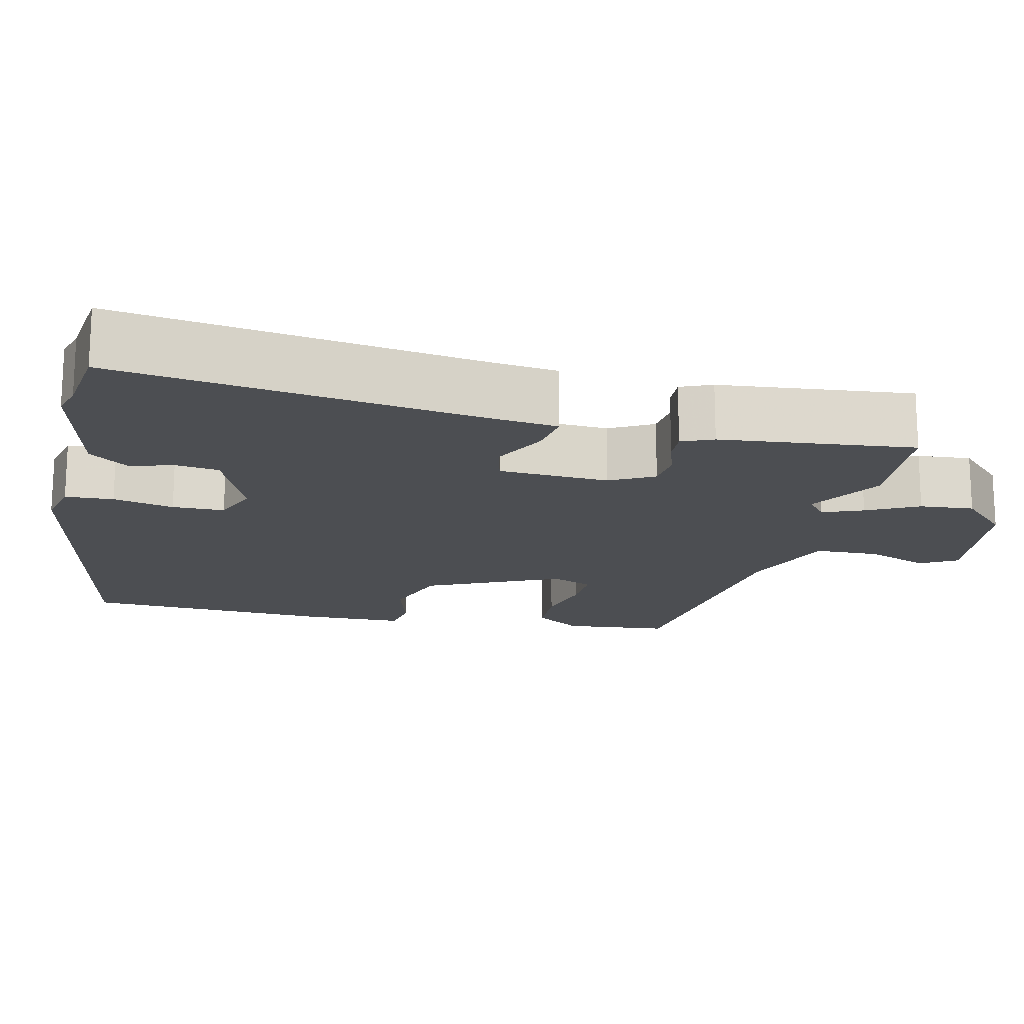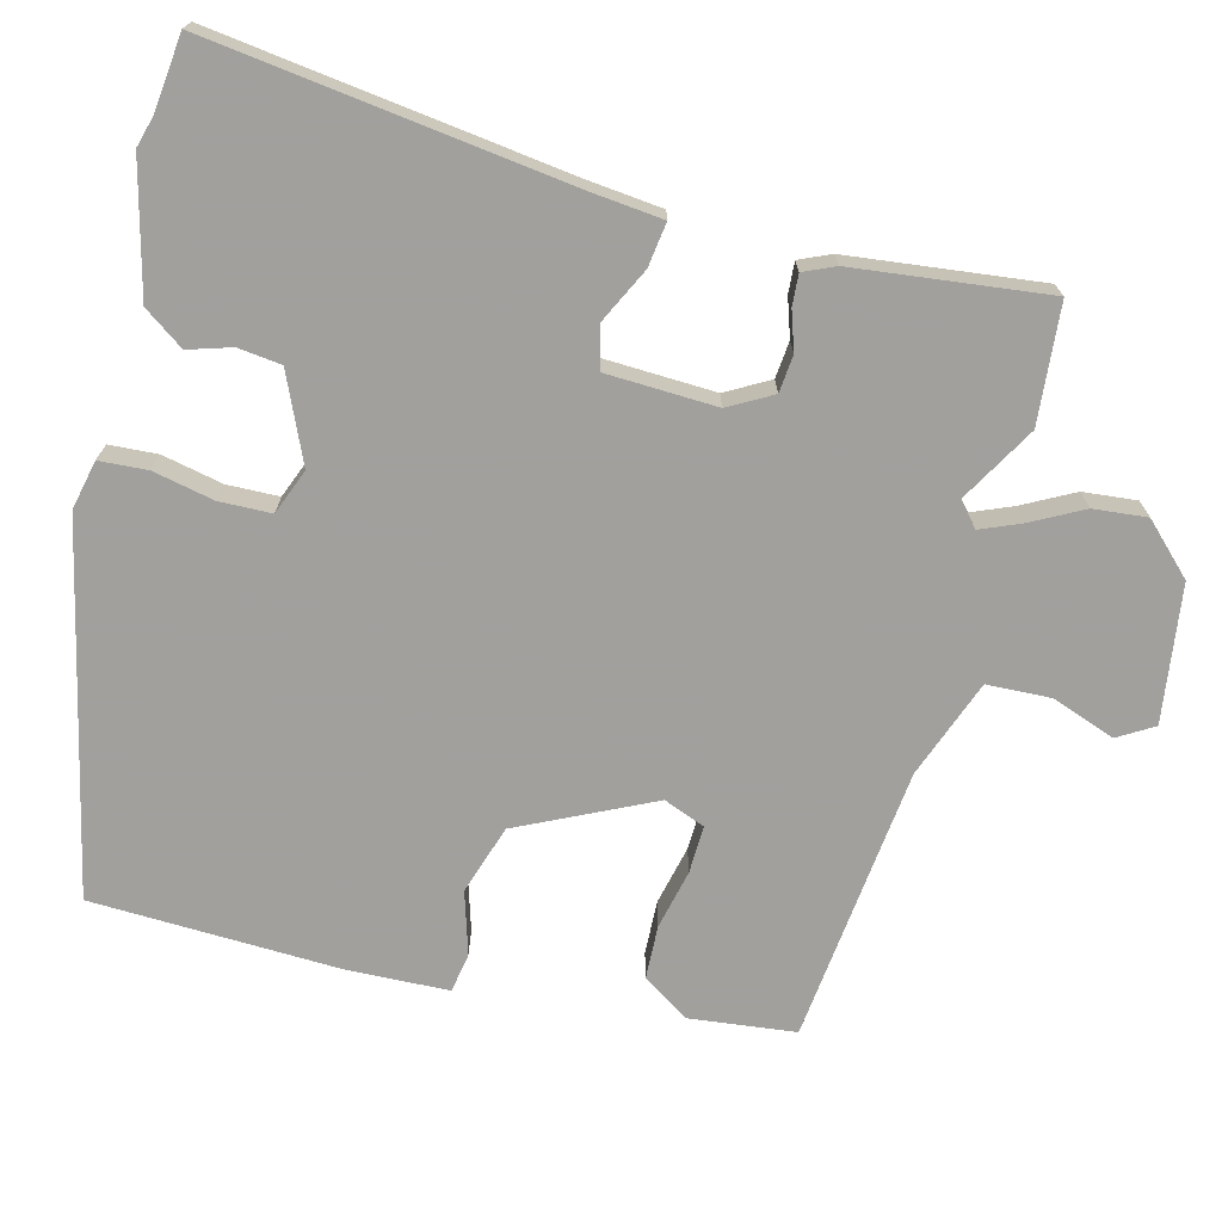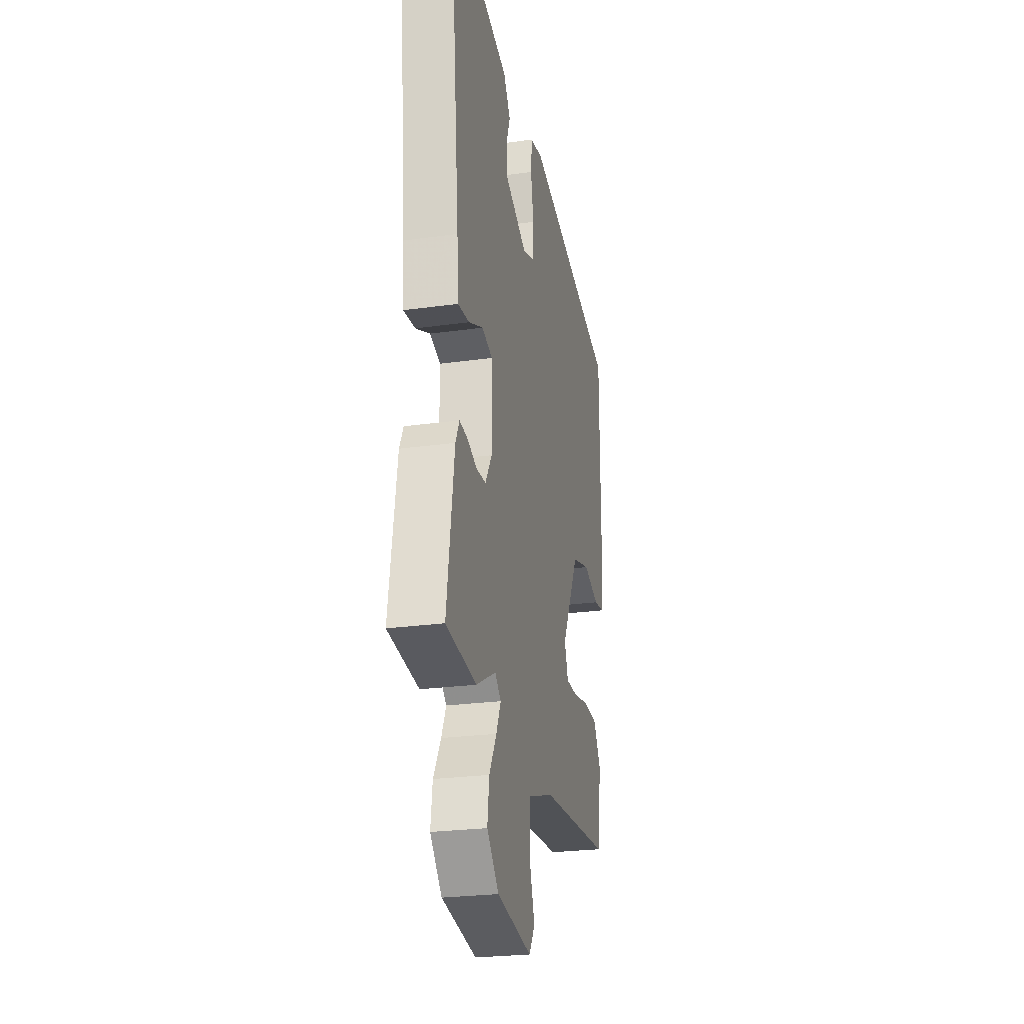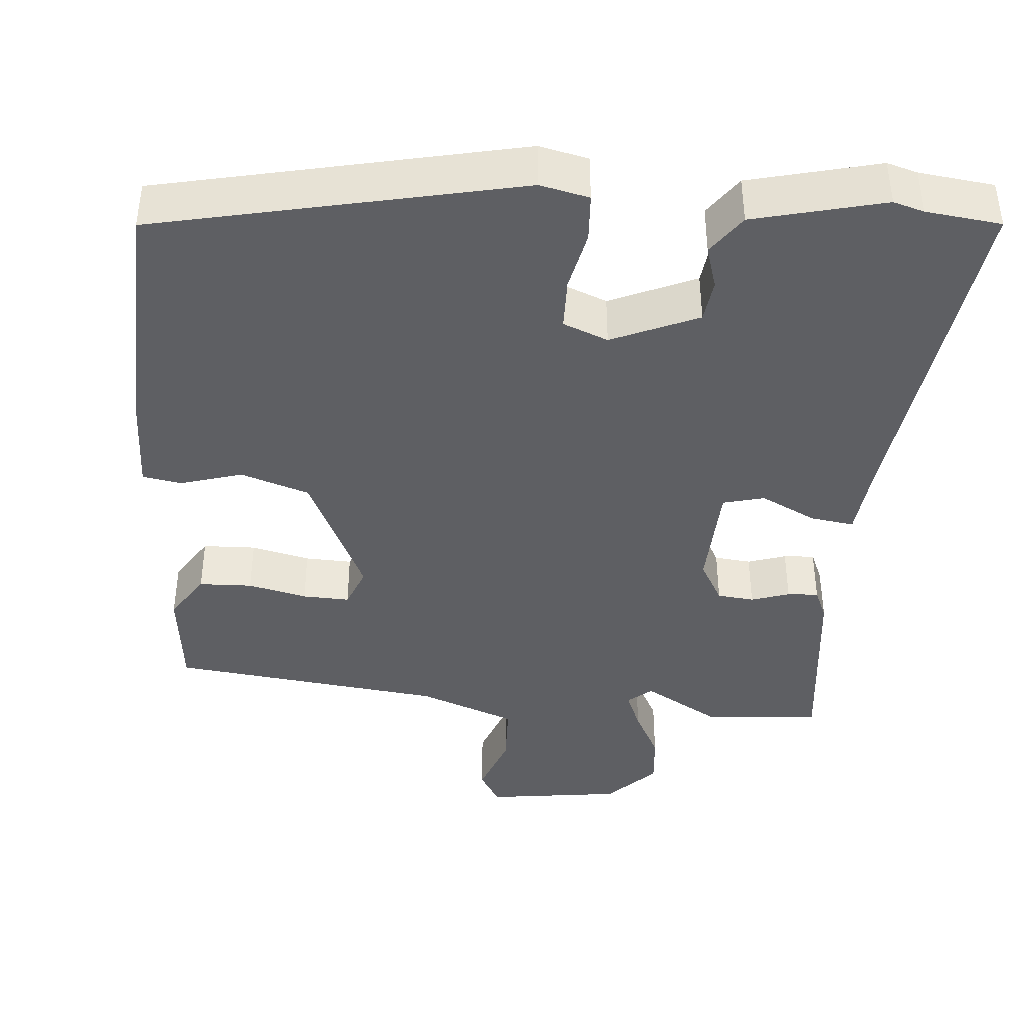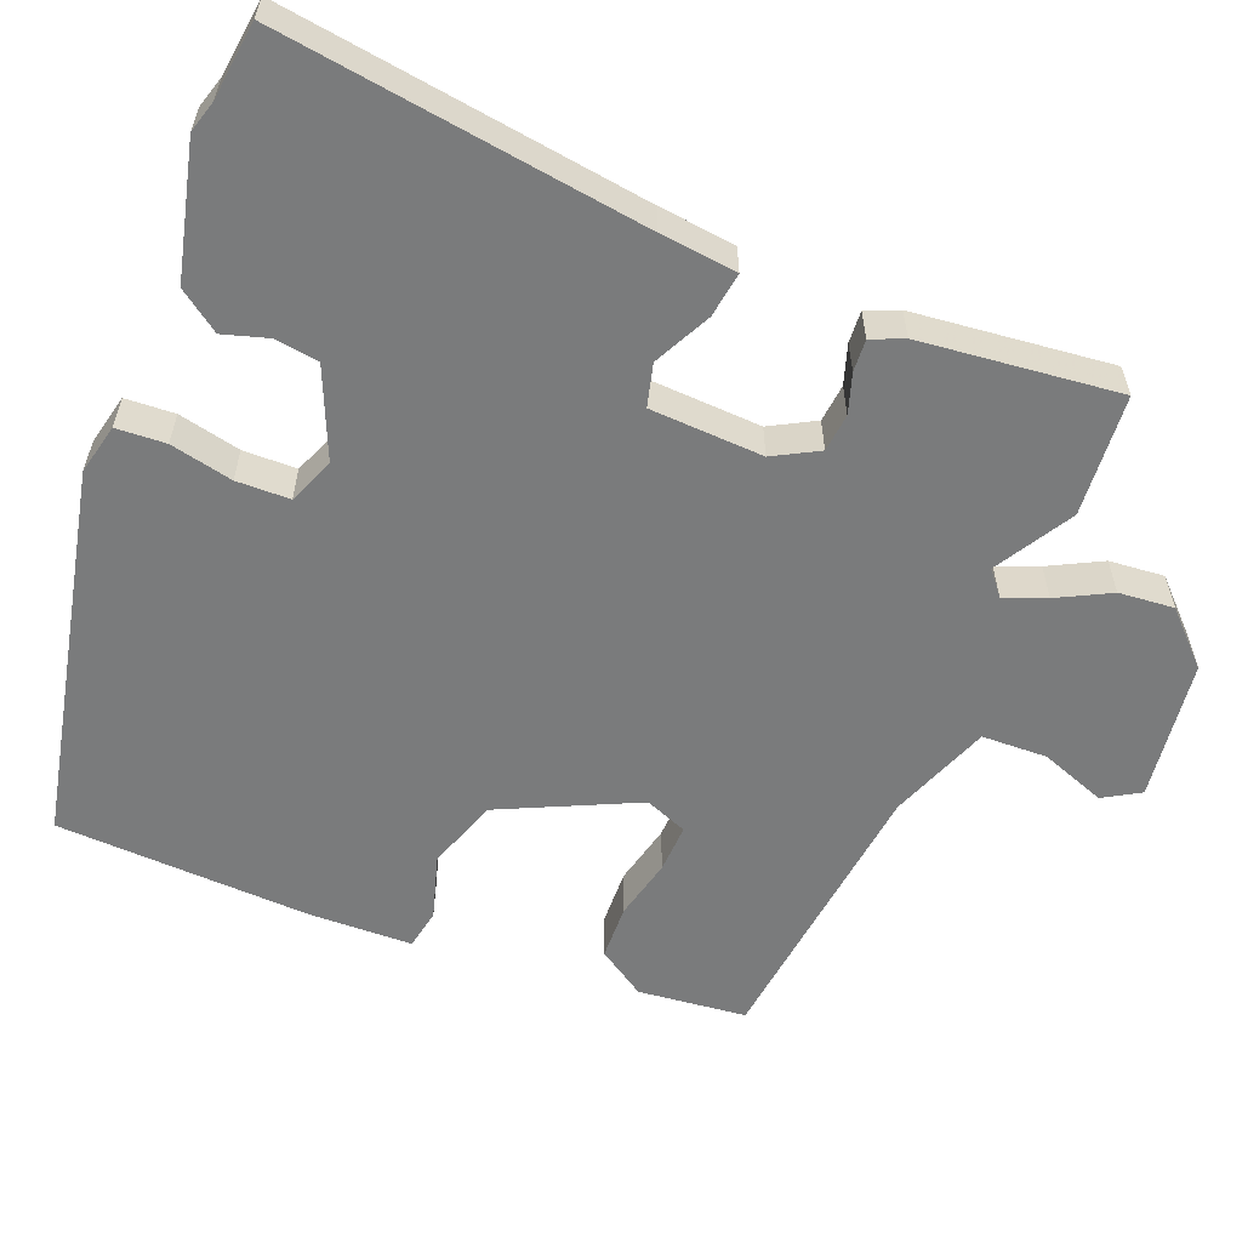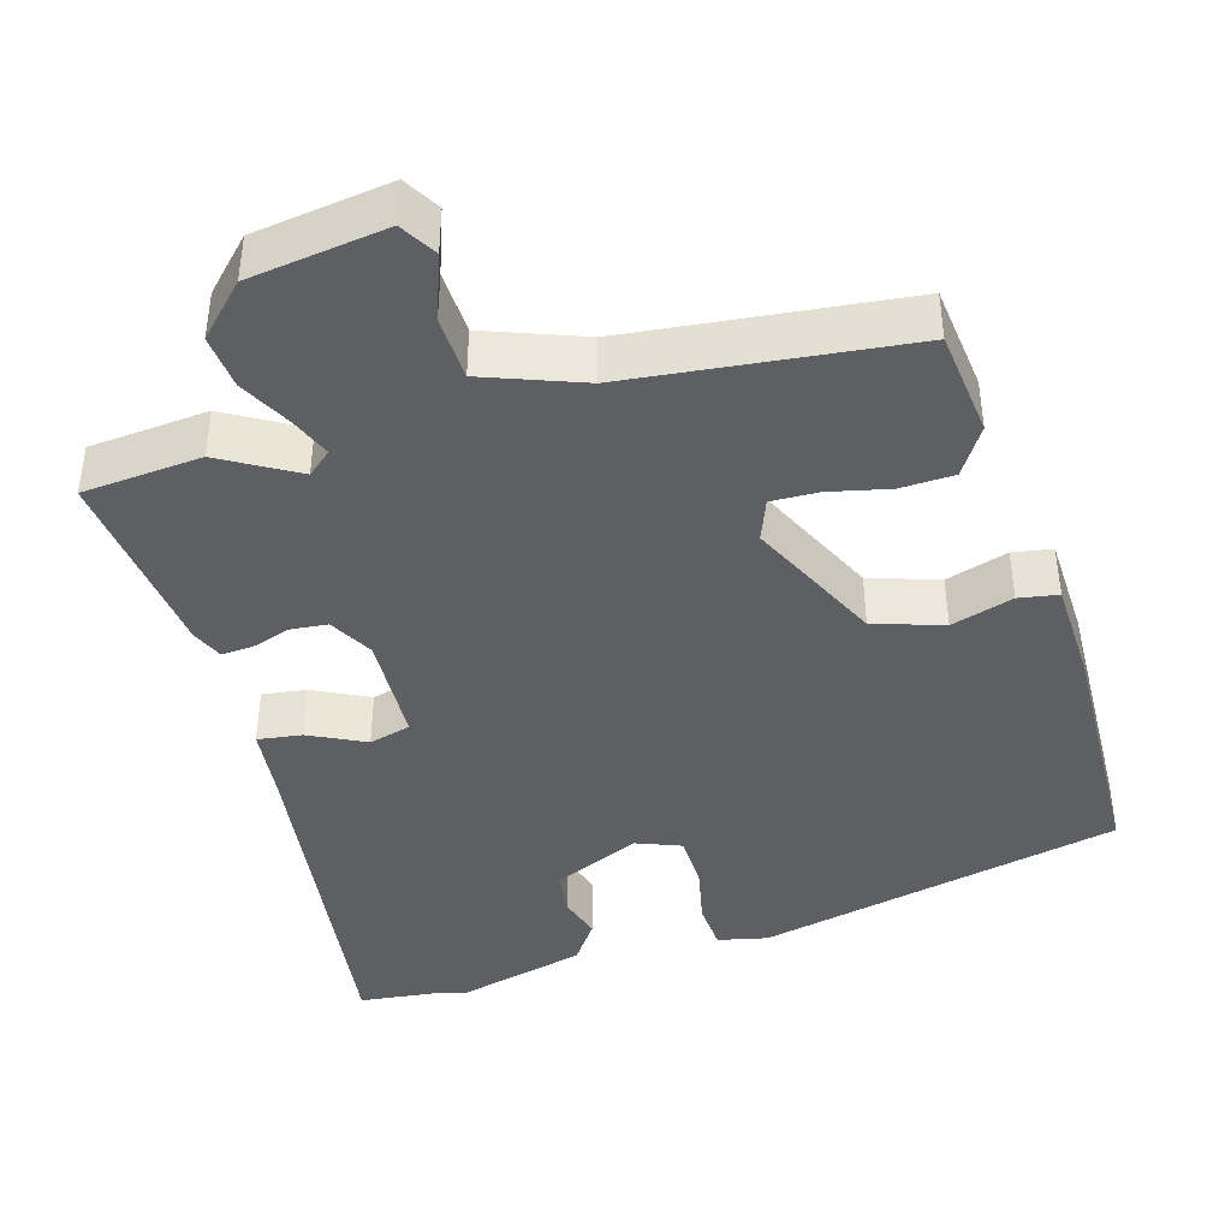
<metadata>
{"format":"obj","ext":"obj","renderer":"f3d","projection":"perspective","resolution":1024,"background":"white","views":[{"elev":-17.0,"azim":74.4,"up":"+Y"},{"elev":-71.7,"azim":73.7,"up":"+Y"},{"elev":-25.2,"azim":102.7,"up":"+Z"},{"elev":-41.0,"azim":-6.9,"up":"+Y"},{"elev":-58.3,"azim":65.9,"up":"+Y"},{"elev":-41.7,"azim":-165.6,"up":"+Y"}]}
</metadata>
<code>
v -0.508 0.07 0.374
v -0.043 0.07 0.493
v 0.021 0.07 0.481
v 0.027 0.07 0.419
v 0.013 0.07 0.34
v 0.017 0.07 0.273
v 0.076 0.07 0.252
v 0.186 0.07 0.305
v 0.191 0.07 0.361
v 0.172 0.07 0.416
v 0.207 0.07 0.469
v 0.374 0.07 0.517
v 0.414 0.07 0.507
v 0.512 0.07 0.499
v 0.467 0.07 0.04
v 0.46 0.07 -0.057
v 0.403 0.07 -0.051
v 0.33 0.07 -0.018
v 0.277 0.07 -0.034
v 0.276 0.07 -0.176
v 0.309 0.07 -0.231
v 0.357 0.07 -0.234
v 0.406 0.07 -0.216
v 0.446 0.07 -0.212
v 0.465 0.07 -0.252
v 0.502 0.07 -0.5
v 0.35 0.07 -0.518
v 0.251 0.07 -0.465
v 0.221 0.07 -0.492
v 0.244 0.07 -0.543
v 0.281 0.07 -0.608
v 0.29 0.07 -0.677
v 0.231 0.07 -0.741
v 0.056 0.07 -0.771
v 0.027 0.07 -0.726
v 0.054 0.07 -0.643
v 0.048 0.07 -0.561
v -0.08 0.07 -0.518
v -0.436 0.07 -0.49
v -0.456 0.07 -0.355
v -0.419 0.07 -0.293
v -0.35 0.07 -0.288
v -0.273 0.07 -0.303
v -0.212 0.07 -0.303
v -0.193 0.07 -0.249
v -0.28 0.07 -0.081
v -0.37 0.07 -0.055
v -0.449 0.07 -0.082
v -0.5 0.07 -0.075
v -0.509 0.07 0.056
v -0.508 0 0.374
v -0.043 0 0.493
v 0.021 0 0.481
v 0.027 0 0.419
v 0.013 0 0.34
v 0.017 0 0.273
v 0.076 0 0.252
v 0.186 0 0.305
v 0.191 0 0.361
v 0.172 0 0.416
v 0.207 0 0.469
v 0.374 0 0.517
v 0.414 0 0.507
v 0.512 0 0.499
v 0.467 0 0.04
v 0.46 0 -0.057
v 0.403 0 -0.051
v 0.33 0 -0.018
v 0.277 0 -0.034
v 0.276 0 -0.176
v 0.309 0 -0.231
v 0.357 0 -0.234
v 0.406 0 -0.216
v 0.446 0 -0.212
v 0.465 0 -0.252
v 0.502 0 -0.5
v 0.35 0 -0.518
v 0.251 0 -0.465
v 0.221 0 -0.492
v 0.244 0 -0.543
v 0.281 0 -0.608
v 0.29 0 -0.677
v 0.231 0 -0.741
v 0.056 0 -0.771
v 0.027 0 -0.726
v 0.054 0 -0.643
v 0.048 0 -0.561
v -0.08 0 -0.518
v -0.436 0 -0.49
v -0.456 0 -0.355
v -0.419 0 -0.293
v -0.35 0 -0.288
v -0.273 0 -0.303
v -0.212 0 -0.303
v -0.193 0 -0.249
v -0.28 0 -0.081
v -0.37 0 -0.055
v -0.449 0 -0.082
v -0.5 0 -0.075
v -0.509 0 0.056
f 3 4 5
f 2 3 5
f 1 2 5
f 50 1 5
f 49 50 5
f 48 49 5
f 47 48 5
f 46 47 5 6
f 45 46 6 7
f 44 45 7 8
f 41 42 43
f 40 41 43
f 39 40 43
f 38 39 43
f 37 38 43 44
f 34 35 36
f 33 34 36
f 32 33 36
f 31 32 36
f 30 31 36
f 29 30 36 37
f 37 44 8
f 29 37 8
f 28 29 8
f 26 27 28
f 25 26 28
f 24 25 28
f 23 24 28
f 22 23 28
f 15 16 17 18
f 15 18 19
f 14 15 19
f 13 14 19
f 11 12 13
f 10 11 13
f 9 10 13
f 9 13 19
f 8 9 19 20
f 21 22 28
f 20 21 28
f 8 20 28
f 55 54 53
f 55 53 52
f 55 52 51
f 55 51 100
f 55 100 99
f 55 99 98
f 55 98 97
f 56 55 97 96
f 57 56 96 95
f 58 57 95 94
f 93 92 91
f 93 91 90
f 93 90 89
f 93 89 88
f 94 93 88 87
f 86 85 84
f 86 84 83
f 86 83 82
f 86 82 81
f 86 81 80
f 87 86 80 79
f 58 94 87
f 58 87 79
f 58 79 78
f 78 77 76
f 78 76 75
f 78 75 74
f 78 74 73
f 78 73 72
f 68 67 66 65
f 69 68 65
f 69 65 64
f 69 64 63
f 63 62 61
f 63 61 60
f 63 60 59
f 69 63 59
f 70 69 59 58
f 78 72 71
f 78 71 70
f 78 70 58
f 1 51 52 2
f 2 52 53 3
f 3 53 54 4
f 4 54 55 5
f 5 55 56 6
f 6 56 57 7
f 7 57 58 8
f 8 58 59 9
f 9 59 60 10
f 10 60 61 11
f 11 61 62 12
f 12 62 63 13
f 13 63 64 14
f 14 64 65 15
f 15 65 66 16
f 16 66 67 17
f 17 67 68 18
f 18 68 69 19
f 19 69 70 20
f 20 70 71 21
f 21 71 72 22
f 22 72 73 23
f 23 73 74 24
f 24 74 75 25
f 25 75 76 26
f 26 76 77 27
f 27 77 78 28
f 28 78 79 29
f 29 79 80 30
f 30 80 81 31
f 31 81 82 32
f 32 82 83 33
f 33 83 84 34
f 34 84 85 35
f 35 85 86 36
f 36 86 87 37
f 37 87 88 38
f 38 88 89 39
f 39 89 90 40
f 40 90 91 41
f 41 91 92 42
f 42 92 93 43
f 43 93 94 44
f 44 94 95 45
f 45 95 96 46
f 46 96 97 47
f 47 97 98 48
f 48 98 99 49
f 49 99 100 50
f 50 100 51 1

</code>
